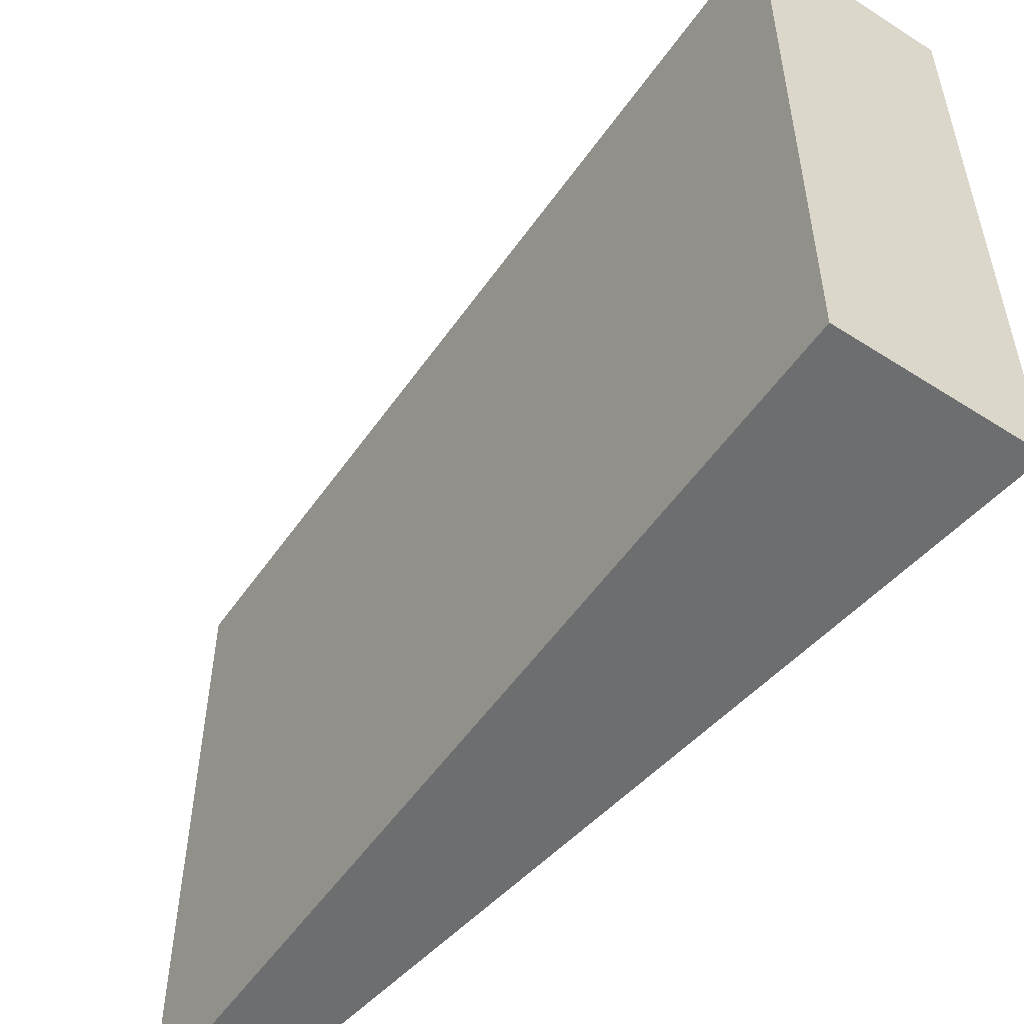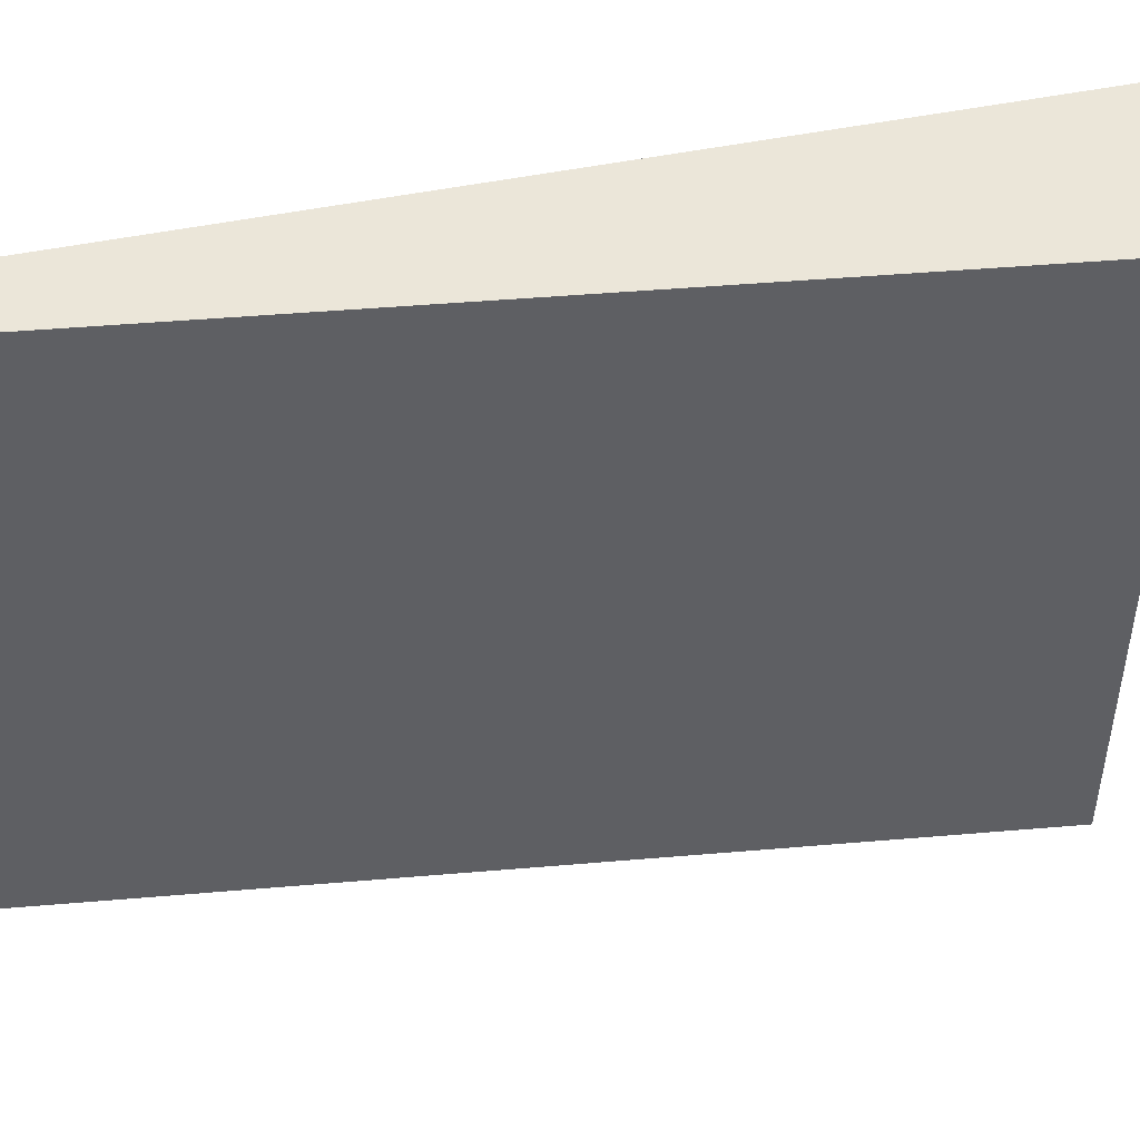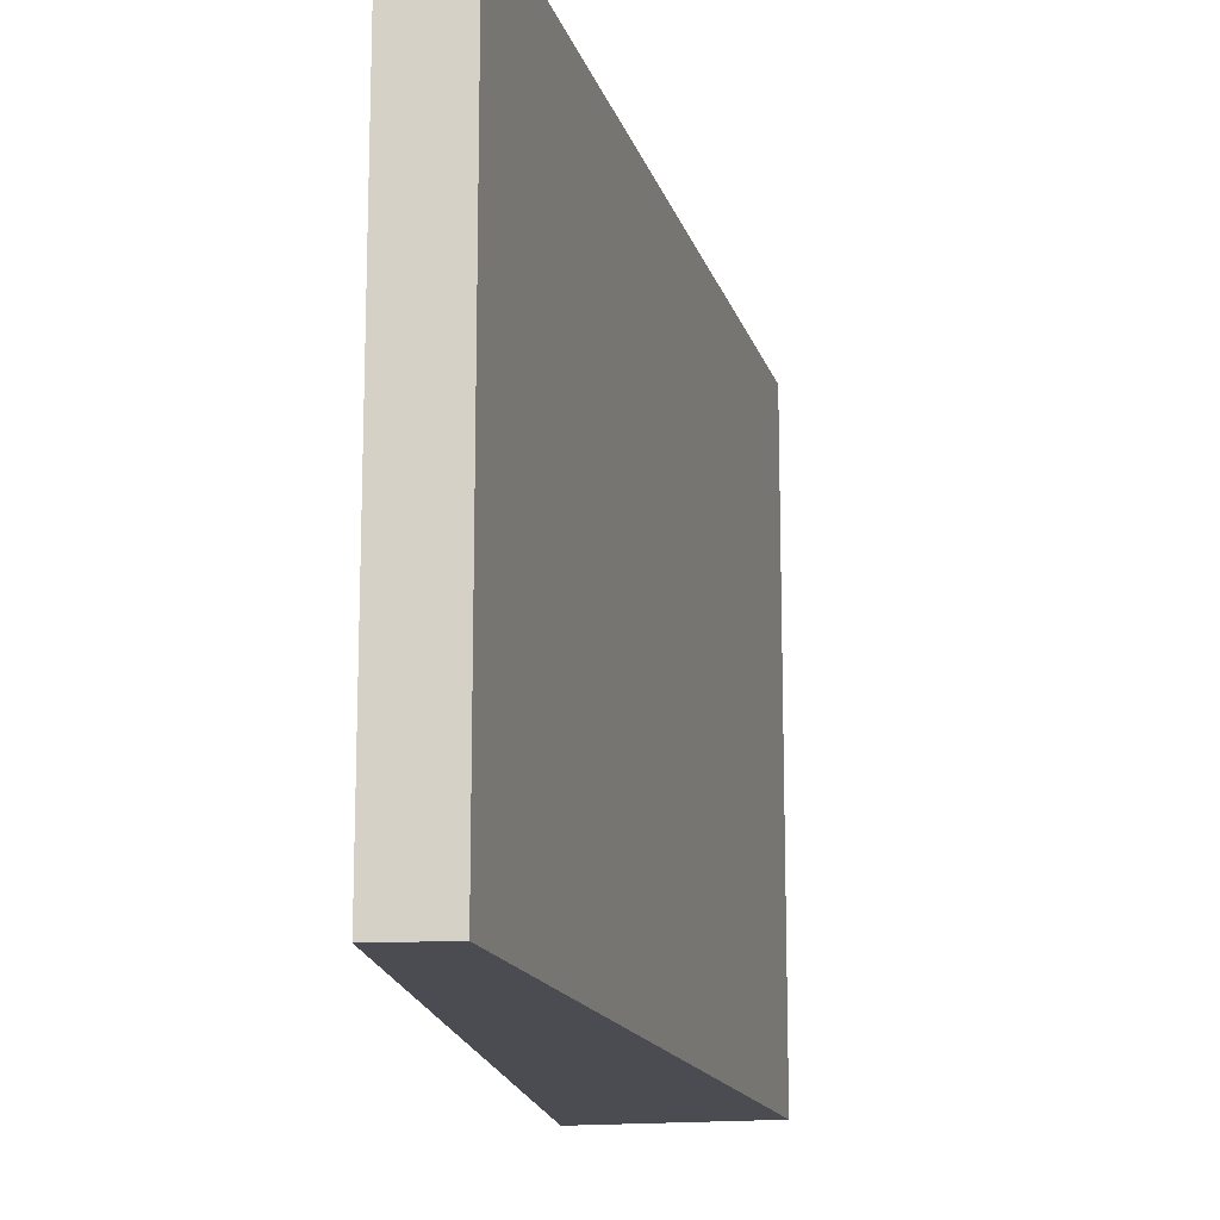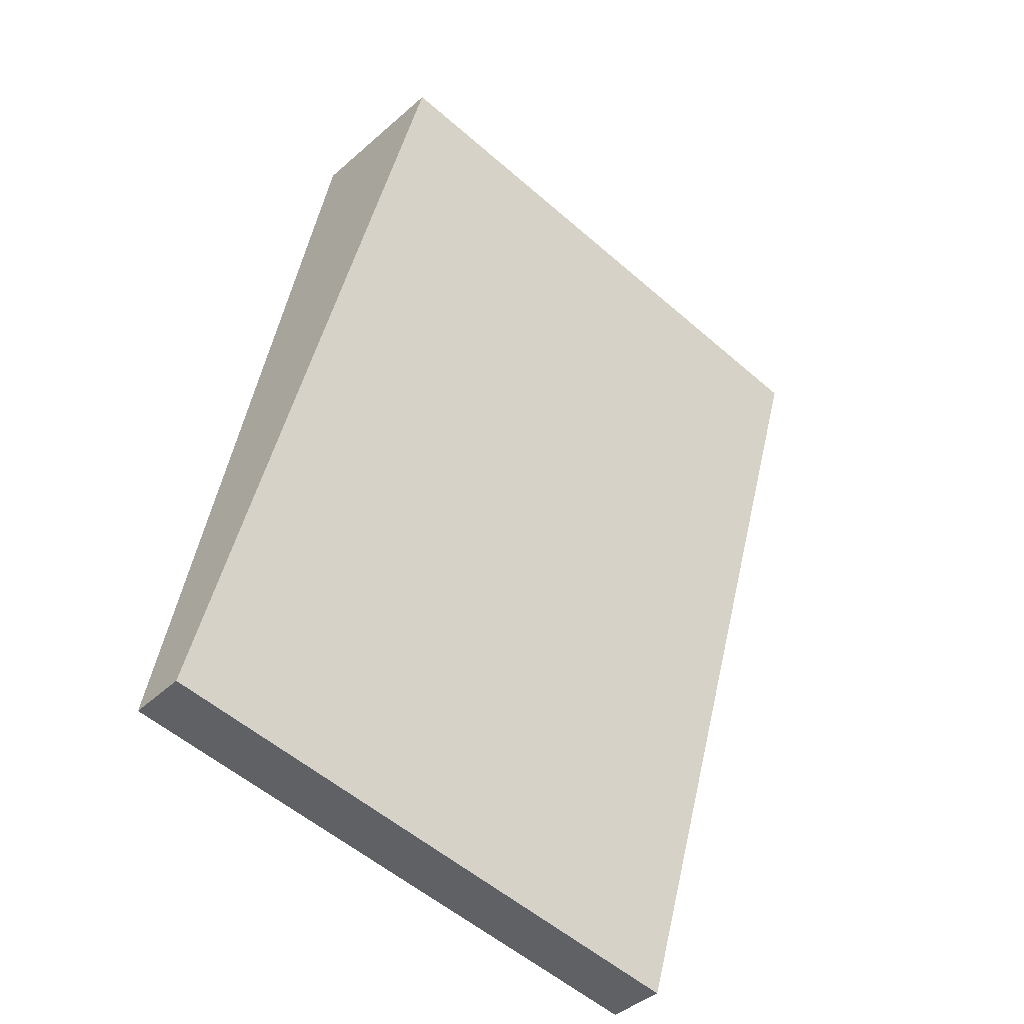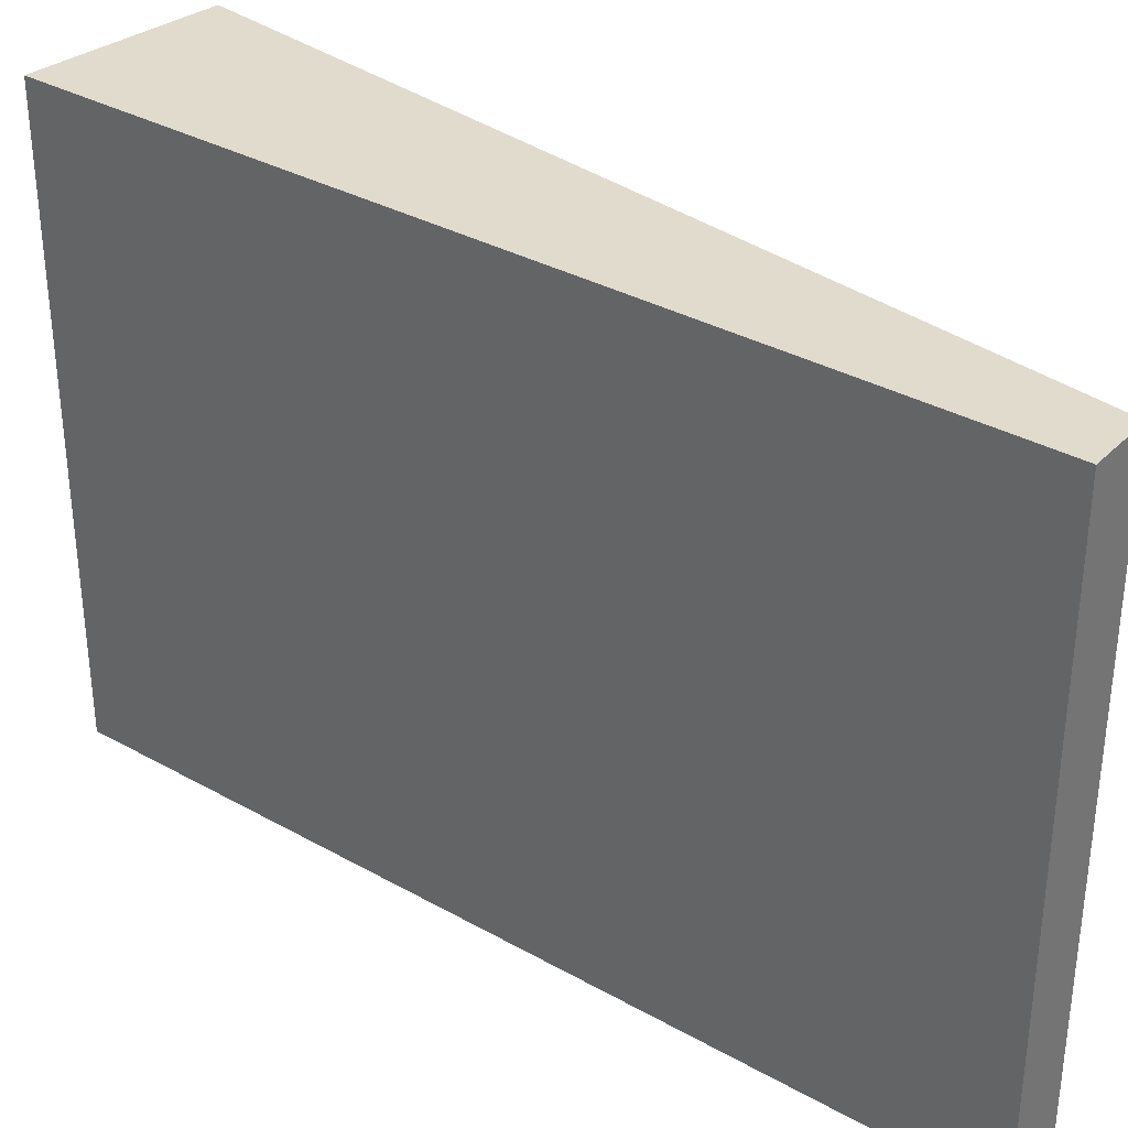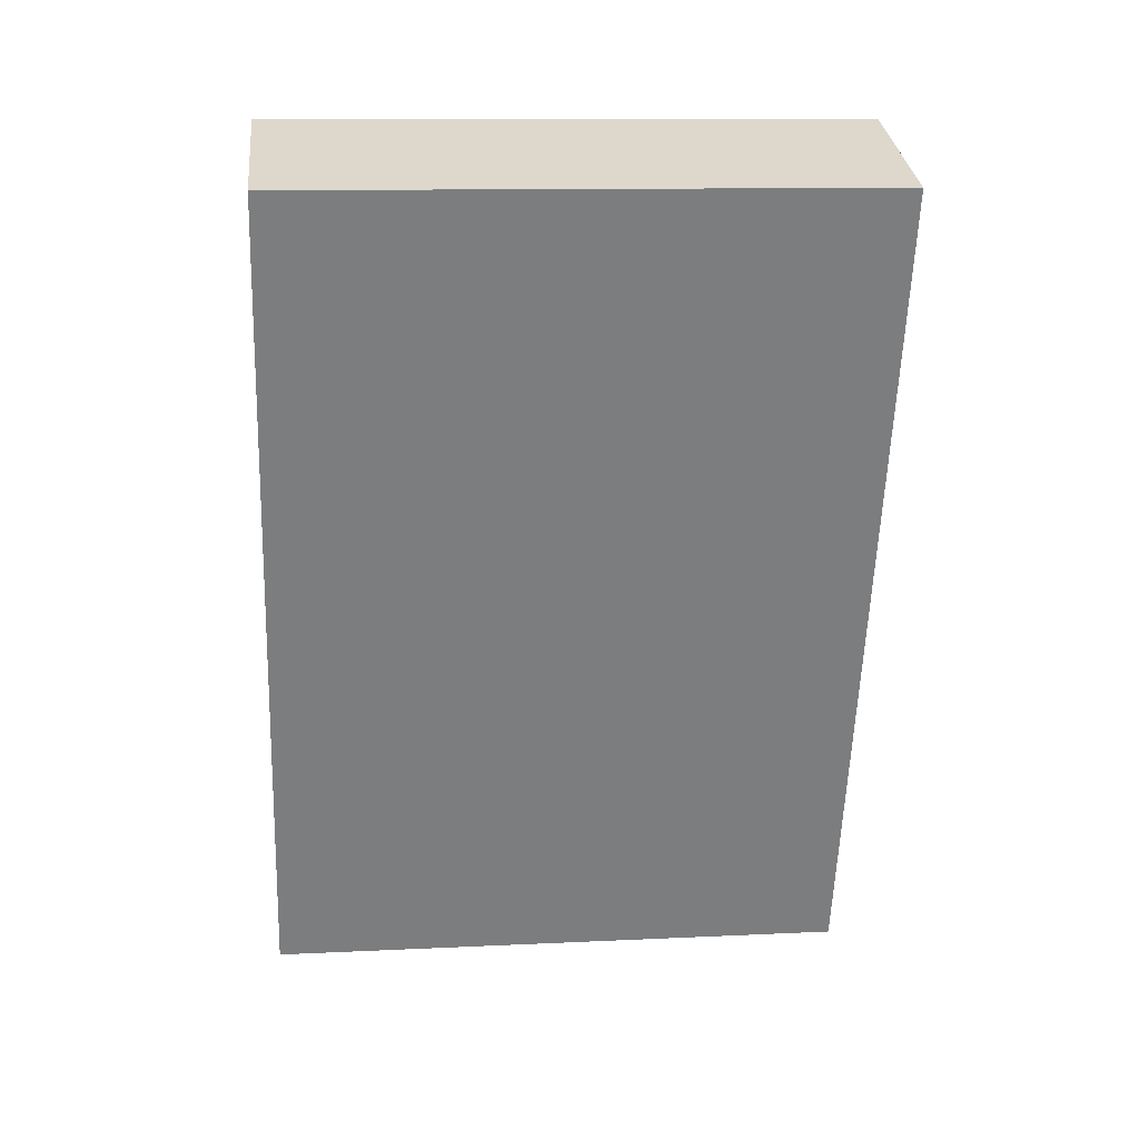
<metadata>
{"format":"obj","ext":"obj","renderer":"f3d","projection":"perspective","resolution":1024,"background":"white","views":[{"elev":-54.2,"azim":-53.5,"up":"+Y"},{"elev":47.0,"azim":-114.8,"up":"+Y"},{"elev":-15.3,"azim":174.8,"up":"+Y"},{"elev":-55.7,"azim":-132.3,"up":"+Z"},{"elev":33.9,"azim":116.0,"up":"+Y"},{"elev":12.0,"azim":-96.4,"up":"+Z"}]}
</metadata>
<code>
v  1.527 5.324 0.53
v  2.54 5.324 -7.266
v  0 5.324 3.26e-16
v  3.075 5.324 -7.163
v  2.54 4.449e-16 -7.266
v  0 0 0
v  1.527 -3.245e-17 0.53
v  3.075 4.386e-16 -7.163
g defaultobject
f 1 2 3
f 2 1 4
f 5 3 2
f 3 5 6
f 6 1 3
f 1 6 7
f 7 4 1
f 4 7 8
f 8 2 4
f 2 8 5
f 5 7 6
f 7 5 8

</code>
